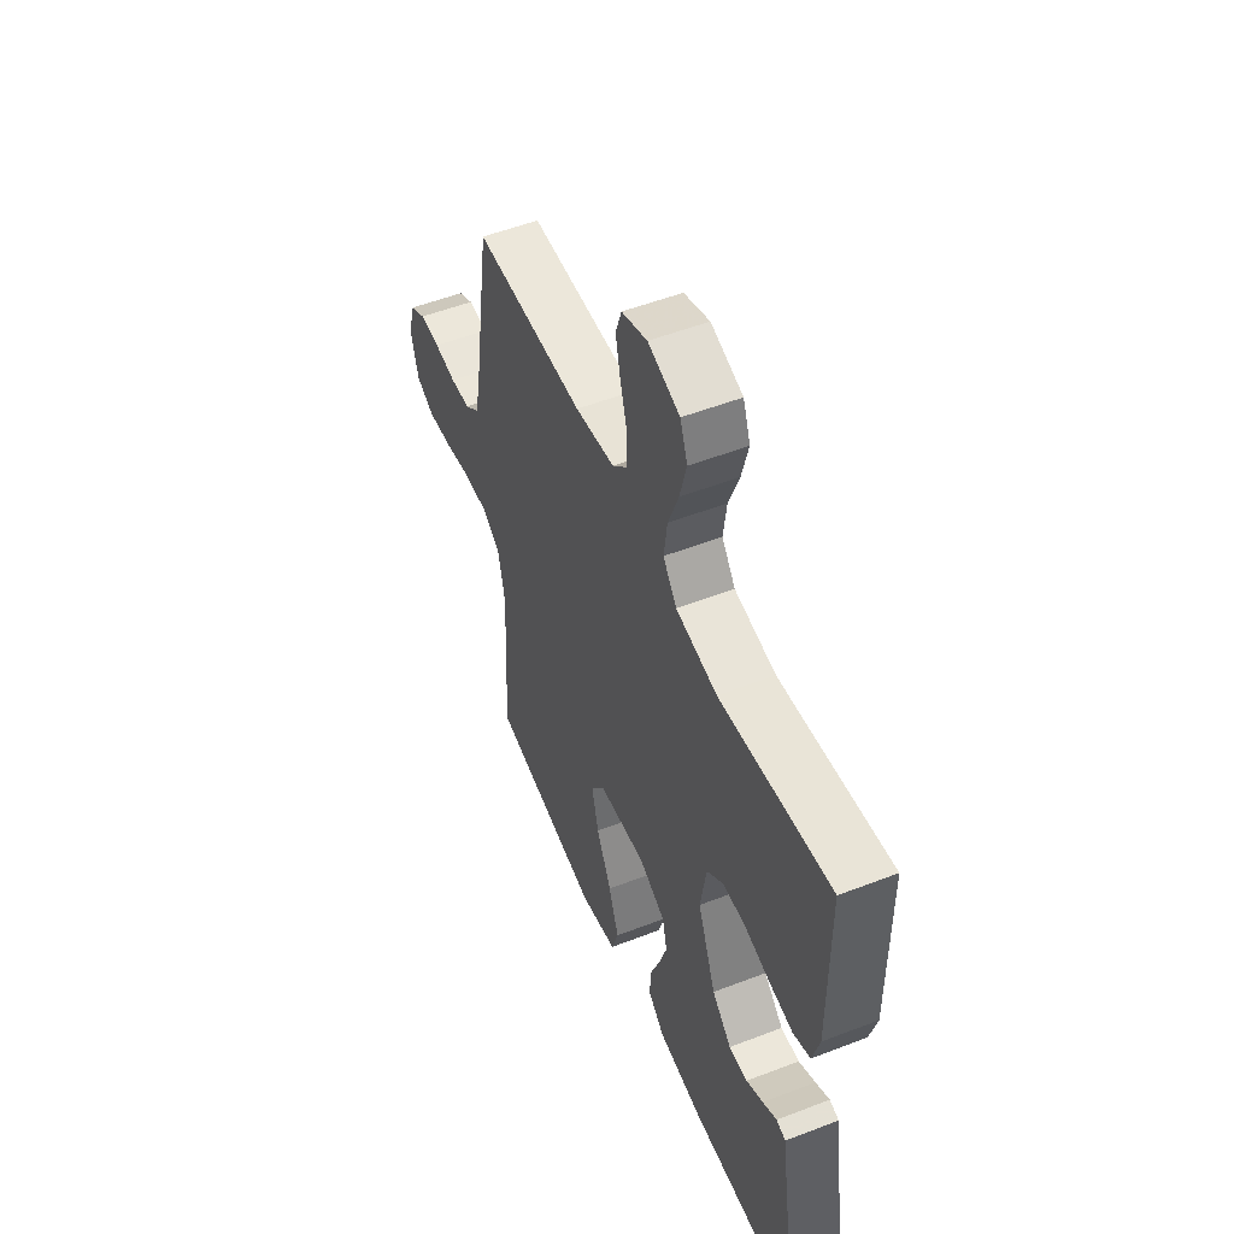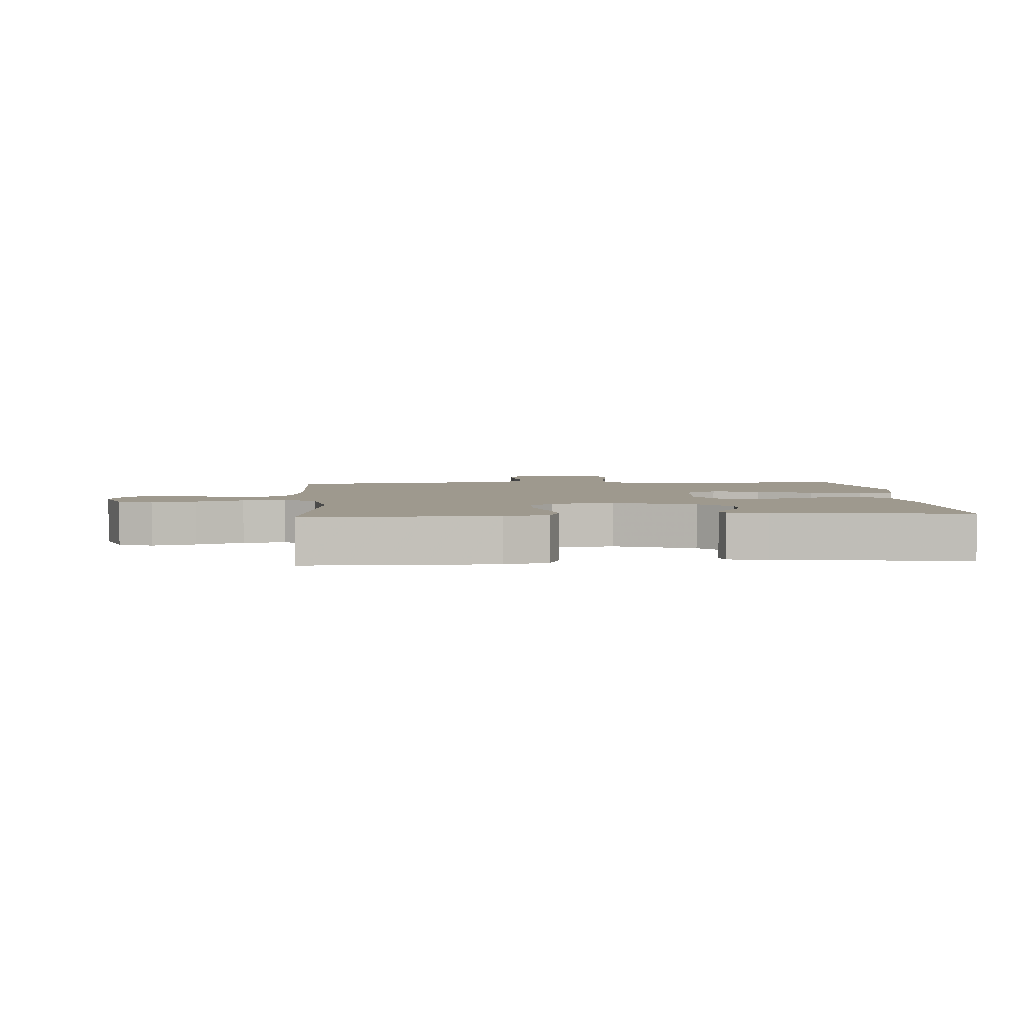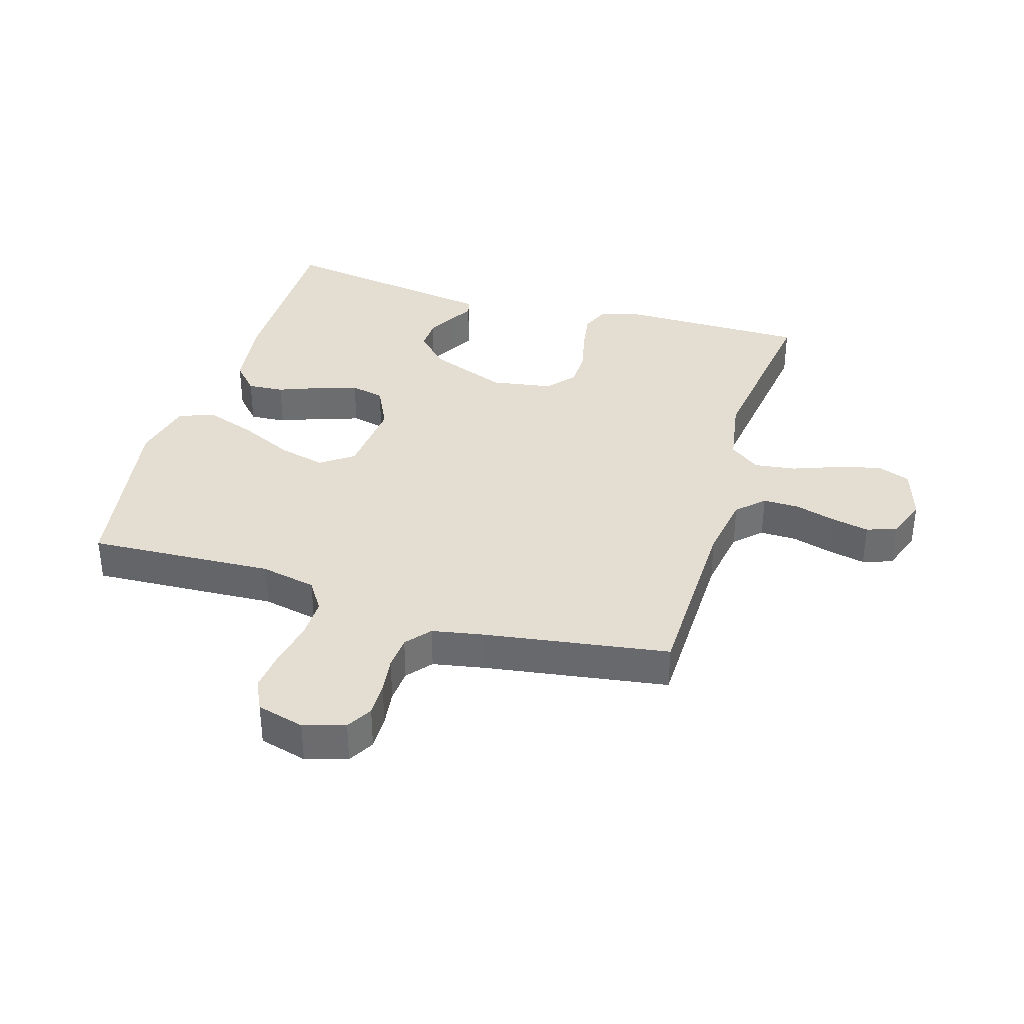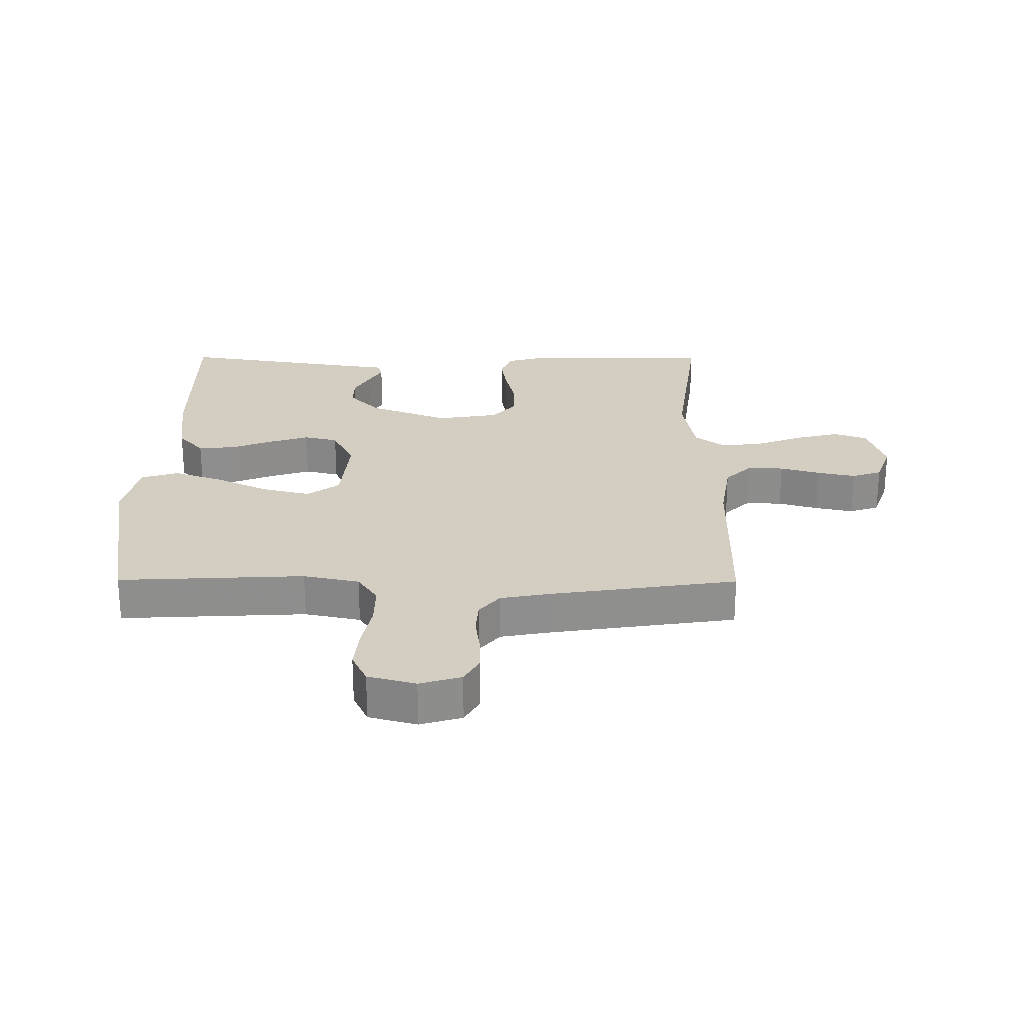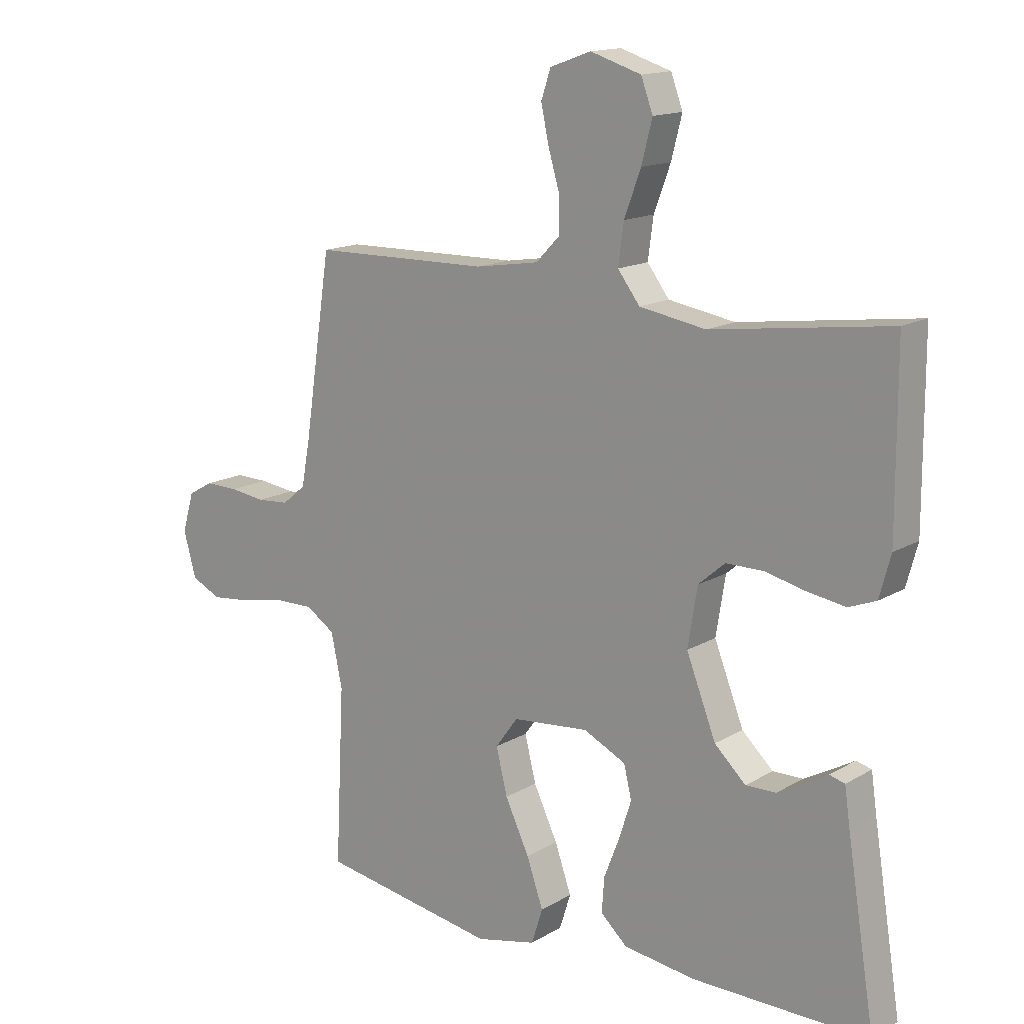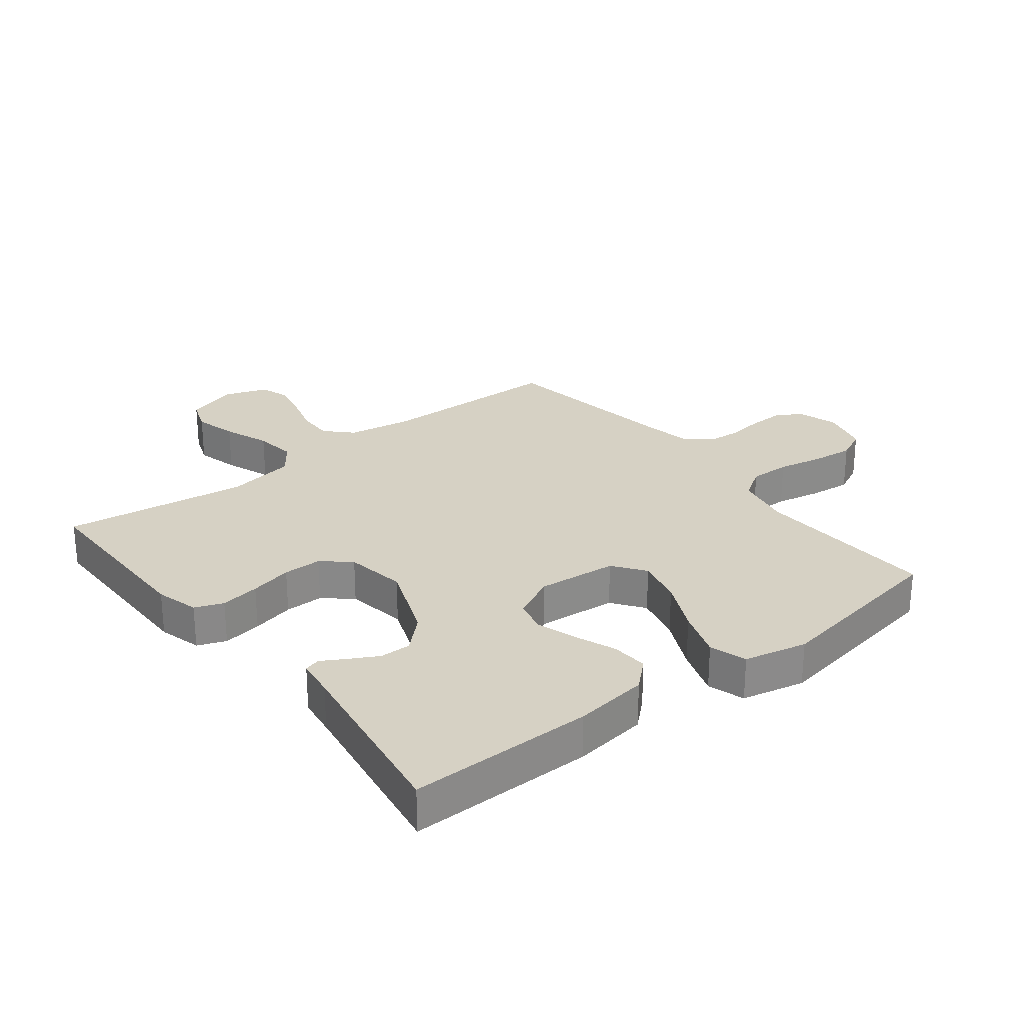
<metadata>
{"format":"obj","ext":"obj","renderer":"f3d","projection":"perspective","resolution":1024,"background":"white","views":[{"elev":52.9,"azim":67.5,"up":"+Z"},{"elev":3.5,"azim":85.6,"up":"+Y"},{"elev":36.2,"azim":-73.3,"up":"+Y"},{"elev":25.3,"azim":-89.7,"up":"+Y"},{"elev":14.9,"azim":38.8,"up":"+Z"},{"elev":26.9,"azim":141.9,"up":"+Y"}]}
</metadata>
<code>
v -0.5 0.07 -0.5
v -0.485 0.07 -0.2
v -0.504 0.07 -0.11
v -0.553 0.07 -0.078
v -0.62 0.07 -0.079
v -0.694 0.07 -0.094
v -0.761 0.07 -0.101
v -0.811 0.07 -0.077
v -0.832 0.07 0
v -0.812 0.07 0.067
v -0.77 0.07 0.091
v -0.714 0.07 0.09
v -0.654 0.07 0.082
v -0.6 0.07 0.086
v -0.56 0.07 0.119
v -0.545 0.07 0.2
v -0.5 0.07 0.5
v -0.2 0.07 0.505
v -0.093 0.07 0.522
v -0.052 0.07 0.564
v -0.053 0.07 0.623
v -0.072 0.07 0.688
v -0.085 0.07 0.749
v -0.069 0.07 0.797
v 0 0.07 0.822
v 0.086 0.07 0.795
v 0.106 0.07 0.741
v 0.088 0.07 0.671
v 0.06 0.07 0.596
v 0.051 0.07 0.528
v 0.088 0.07 0.479
v 0.2 0.07 0.46
v 0.5 0.07 0.5
v 0.501 0.07 0.2
v 0.482 0.07 0.13
v 0.436 0.07 0.112
v 0.372 0.07 0.122
v 0.303 0.07 0.138
v 0.24 0.07 0.138
v 0.195 0.07 0.099
v 0.179 0.07 0
v 0.229 0.07 -0.128
v 0.282 0.07 -0.178
v 0.333 0.07 -0.177
v 0.379 0.07 -0.152
v 0.417 0.07 -0.13
v 0.443 0.07 -0.137
v 0.452 0.07 -0.2
v 0.5 0.07 -0.5
v 0.2 0.07 -0.498
v 0.079 0.07 -0.482
v 0.034 0.07 -0.441
v 0.038 0.07 -0.382
v 0.064 0.07 -0.315
v 0.085 0.07 -0.25
v 0.072 0.07 -0.195
v 0 0.07 -0.16
v -0.129 0.07 -0.172
v -0.167 0.07 -0.224
v -0.148 0.07 -0.301
v -0.107 0.07 -0.387
v -0.079 0.07 -0.467
v -0.098 0.07 -0.527
v -0.2 0.07 -0.55
v -0.5 0 -0.5
v -0.485 0 -0.2
v -0.504 0 -0.11
v -0.553 0 -0.078
v -0.62 0 -0.079
v -0.694 0 -0.094
v -0.761 0 -0.101
v -0.811 0 -0.077
v -0.832 0 0
v -0.812 0 0.067
v -0.77 0 0.091
v -0.714 0 0.09
v -0.654 0 0.082
v -0.6 0 0.086
v -0.56 0 0.119
v -0.545 0 0.2
v -0.5 0 0.5
v -0.2 0 0.505
v -0.093 0 0.522
v -0.052 0 0.564
v -0.053 0 0.623
v -0.072 0 0.688
v -0.085 0 0.749
v -0.069 0 0.797
v 0 0 0.822
v 0.086 0 0.795
v 0.106 0 0.741
v 0.088 0 0.671
v 0.06 0 0.596
v 0.051 0 0.528
v 0.088 0 0.479
v 0.2 0 0.46
v 0.5 0 0.5
v 0.501 0 0.2
v 0.482 0 0.13
v 0.436 0 0.112
v 0.372 0 0.122
v 0.303 0 0.138
v 0.24 0 0.138
v 0.195 0 0.099
v 0.179 0 0
v 0.229 0 -0.128
v 0.282 0 -0.178
v 0.333 0 -0.177
v 0.379 0 -0.152
v 0.417 0 -0.13
v 0.443 0 -0.137
v 0.452 0 -0.2
v 0.5 0 -0.5
v 0.2 0 -0.498
v 0.079 0 -0.482
v 0.034 0 -0.441
v 0.038 0 -0.382
v 0.064 0 -0.315
v 0.085 0 -0.25
v 0.072 0 -0.195
v 0 0 -0.16
v -0.129 0 -0.172
v -0.167 0 -0.224
v -0.148 0 -0.301
v -0.107 0 -0.387
v -0.079 0 -0.467
v -0.098 0 -0.527
v -0.2 0 -0.55
f 64 1 2
f 63 64 2
f 62 63 2
f 61 62 2
f 60 61 2
f 59 60 2 3
f 58 59 3 4
f 57 58 4
f 52 53 54
f 51 52 54
f 50 51 54
f 49 50 54
f 48 49 54
f 48 54 55
f 45 46 47 48
f 44 45 48
f 48 55 56
f 44 48 56
f 43 44 56
f 36 37 38
f 35 36 38
f 34 35 38
f 33 34 38
f 32 33 38
f 31 32 38 39
f 30 31 39 40
f 27 28 29
f 26 27 29
f 25 26 29
f 24 25 29
f 23 24 29
f 22 23 29
f 21 22 29
f 20 21 29 30
f 30 40 41
f 20 30 41
f 19 20 41
f 16 17 18
f 19 41 42
f 18 19 42
f 16 18 42
f 15 16 42
f 11 12 13
f 10 11 13
f 9 10 13
f 8 9 13
f 7 8 13
f 6 7 13
f 5 6 13
f 4 5 13 14
f 43 56 57
f 42 43 57
f 15 42 57
f 4 14 15 57
f 66 65 128
f 66 128 127
f 66 127 126
f 66 126 125
f 66 125 124
f 67 66 124 123
f 68 67 123 122
f 68 122 121
f 118 117 116
f 118 116 115
f 118 115 114
f 118 114 113
f 118 113 112
f 119 118 112
f 112 111 110 109
f 112 109 108
f 120 119 112
f 120 112 108
f 120 108 107
f 102 101 100
f 102 100 99
f 102 99 98
f 102 98 97
f 102 97 96
f 103 102 96 95
f 104 103 95 94
f 93 92 91
f 93 91 90
f 93 90 89
f 93 89 88
f 93 88 87
f 93 87 86
f 93 86 85
f 94 93 85 84
f 105 104 94
f 105 94 84
f 105 84 83
f 82 81 80
f 106 105 83
f 106 83 82
f 106 82 80
f 106 80 79
f 77 76 75
f 77 75 74
f 77 74 73
f 77 73 72
f 77 72 71
f 77 71 70
f 77 70 69
f 78 77 69 68
f 121 120 107
f 121 107 106
f 121 106 79
f 121 79 78 68
f 1 65 66 2
f 2 66 67 3
f 3 67 68 4
f 4 68 69 5
f 5 69 70 6
f 6 70 71 7
f 7 71 72 8
f 8 72 73 9
f 9 73 74 10
f 10 74 75 11
f 11 75 76 12
f 12 76 77 13
f 13 77 78 14
f 14 78 79 15
f 15 79 80 16
f 16 80 81 17
f 17 81 82 18
f 18 82 83 19
f 19 83 84 20
f 20 84 85 21
f 21 85 86 22
f 22 86 87 23
f 23 87 88 24
f 24 88 89 25
f 25 89 90 26
f 26 90 91 27
f 27 91 92 28
f 28 92 93 29
f 29 93 94 30
f 30 94 95 31
f 31 95 96 32
f 32 96 97 33
f 33 97 98 34
f 34 98 99 35
f 35 99 100 36
f 36 100 101 37
f 37 101 102 38
f 38 102 103 39
f 39 103 104 40
f 40 104 105 41
f 41 105 106 42
f 42 106 107 43
f 43 107 108 44
f 44 108 109 45
f 45 109 110 46
f 46 110 111 47
f 47 111 112 48
f 48 112 113 49
f 49 113 114 50
f 50 114 115 51
f 51 115 116 52
f 52 116 117 53
f 53 117 118 54
f 54 118 119 55
f 55 119 120 56
f 56 120 121 57
f 57 121 122 58
f 58 122 123 59
f 59 123 124 60
f 60 124 125 61
f 61 125 126 62
f 62 126 127 63
f 63 127 128 64
f 64 128 65 1

</code>
